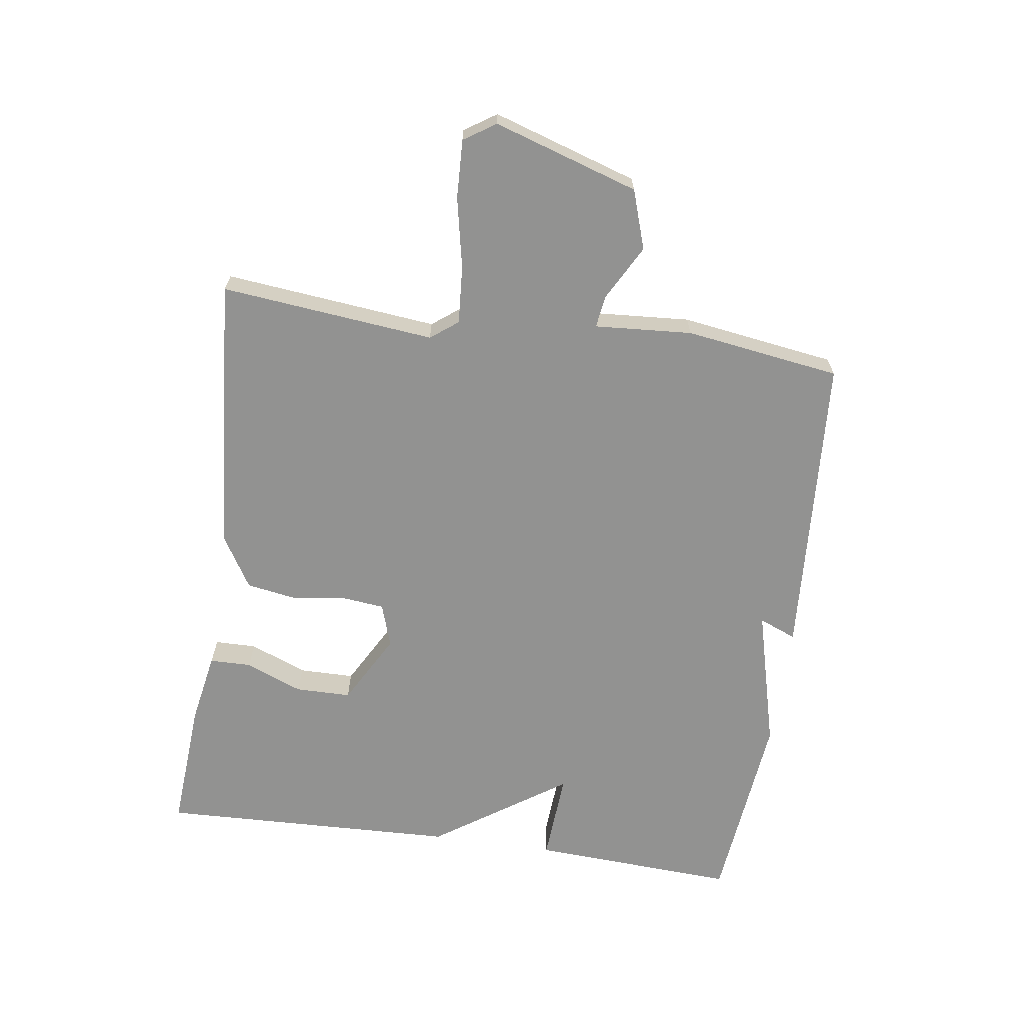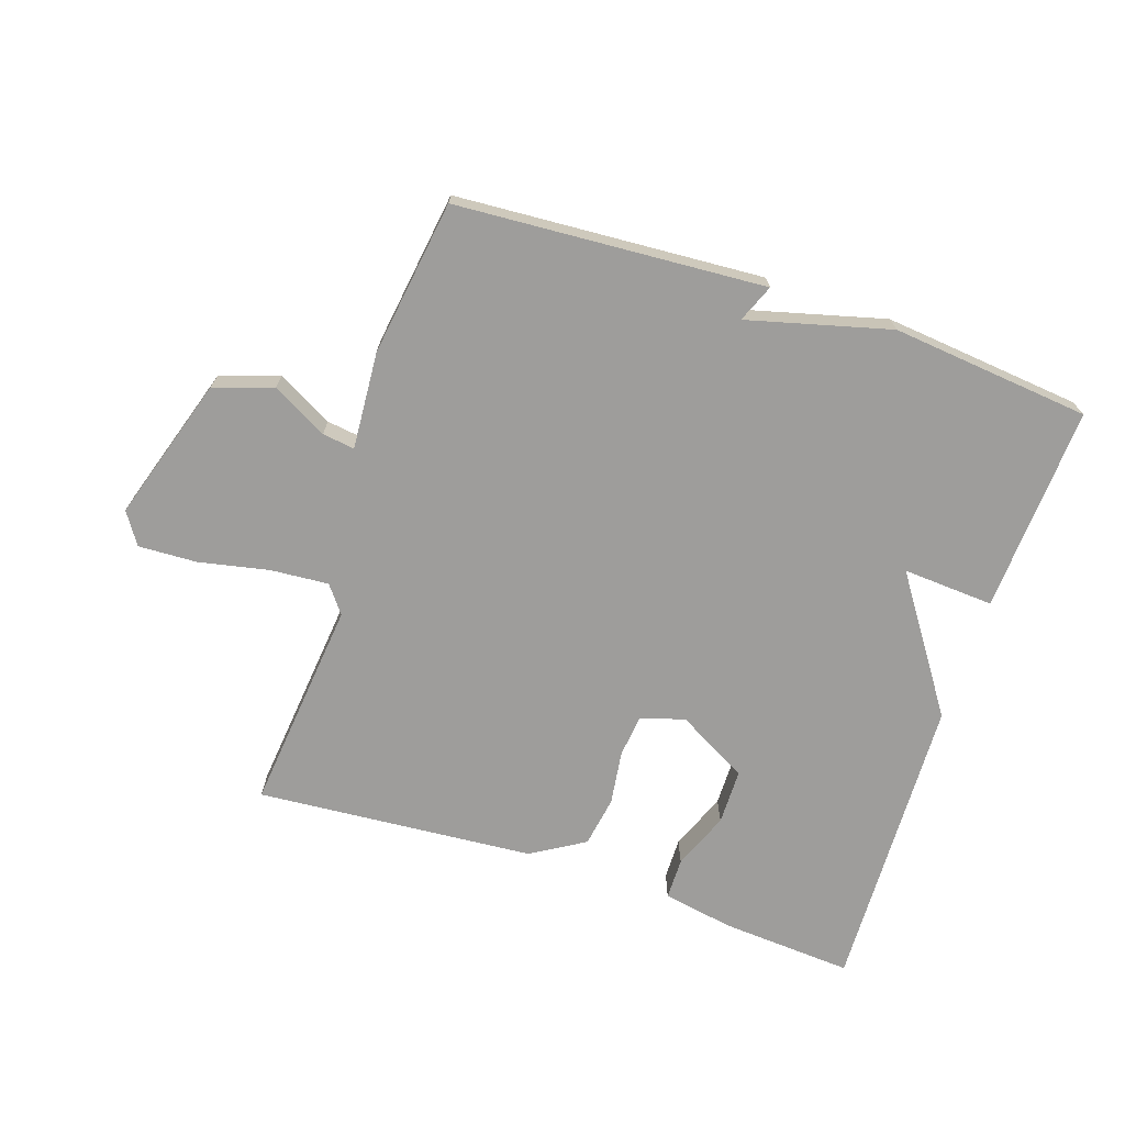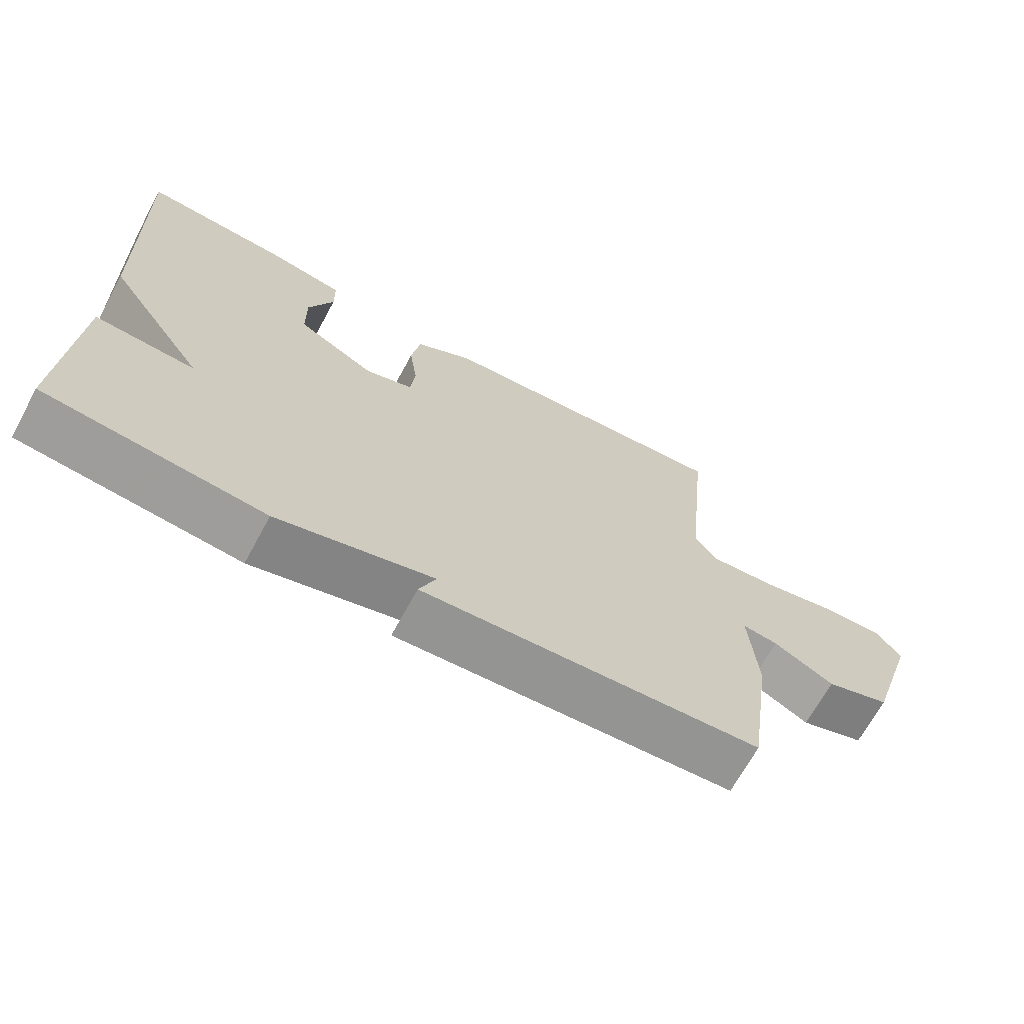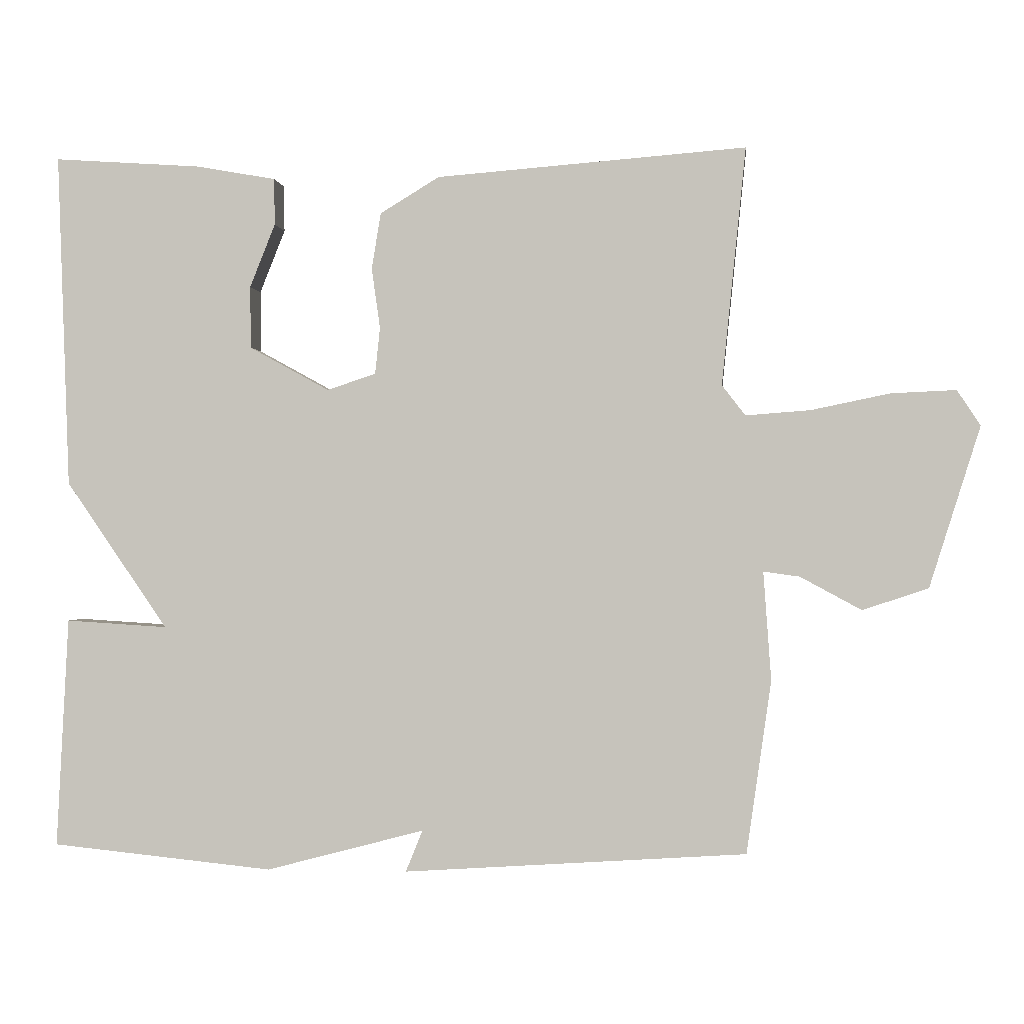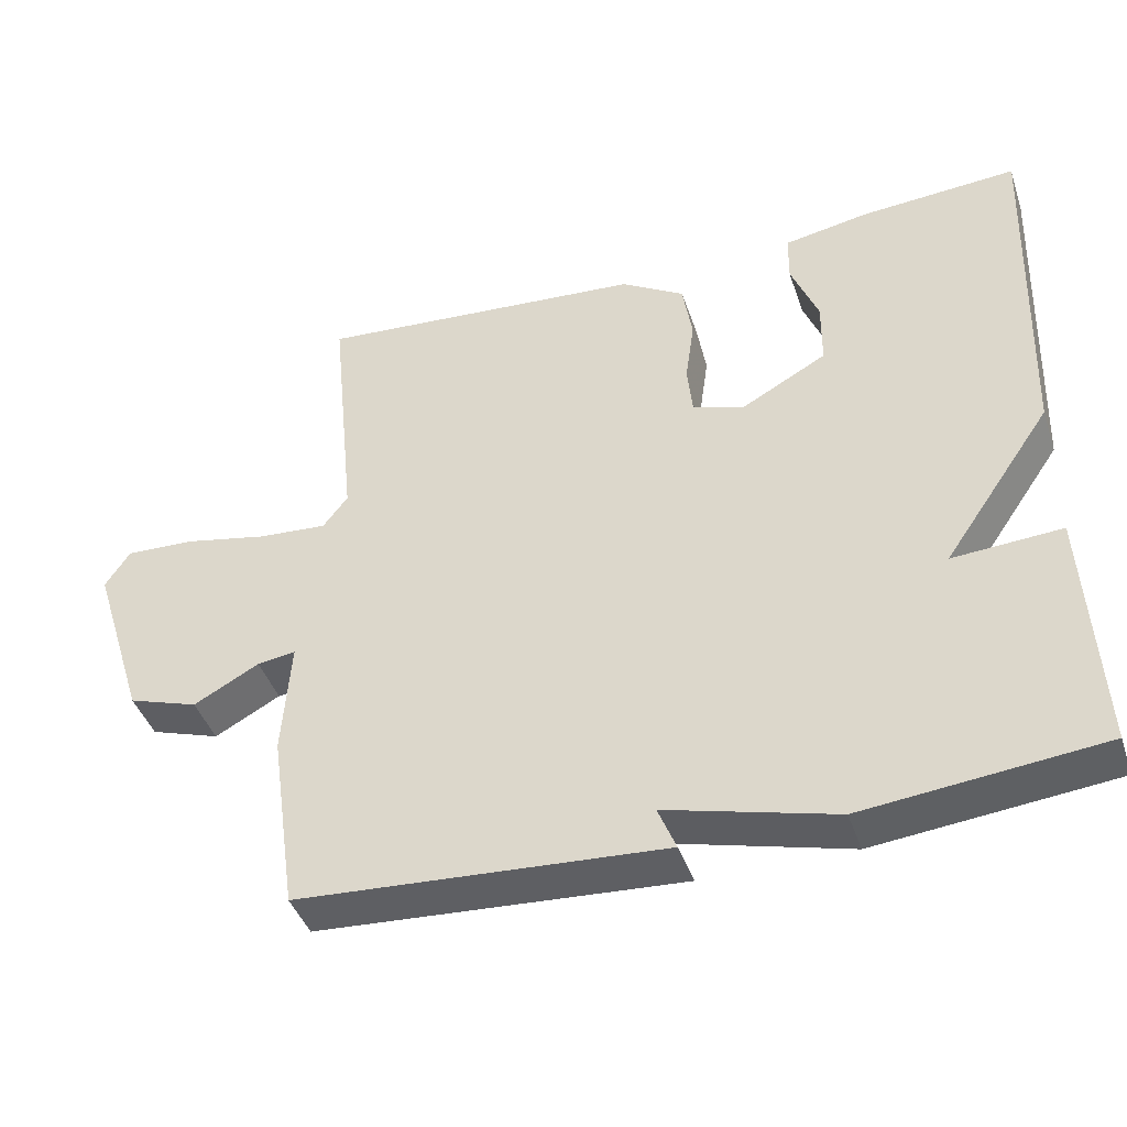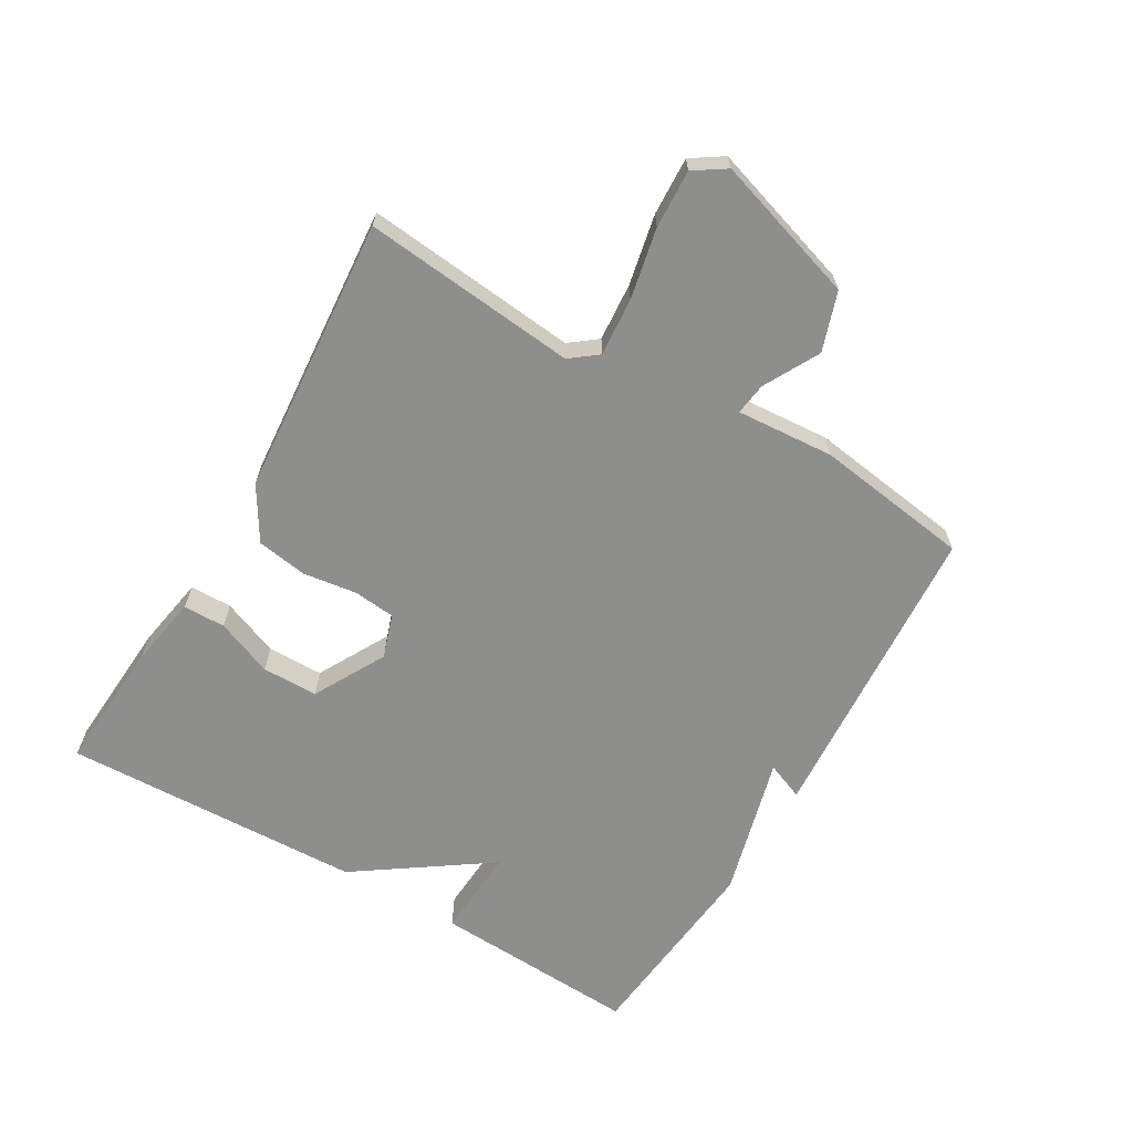
<metadata>
{"format":"obj","ext":"obj","renderer":"f3d","projection":"perspective","resolution":1024,"background":"white","views":[{"elev":-66.2,"azim":81.7,"up":"+Y"},{"elev":-70.4,"azim":161.5,"up":"+Y"},{"elev":-68.5,"azim":-28.6,"up":"+Z"},{"elev":-0.6,"azim":5.8,"up":"+Z"},{"elev":-42.6,"azim":-161.8,"up":"+Z"},{"elev":-64.9,"azim":59.7,"up":"+Y"}]}
</metadata>
<code>
v 0.5 0.07 -0.5
v 0.014 0.07 -0.532
v 0.038 0.07 -0.473
v -0.186 0.07 -0.532
v -0.5 0.07 -0.5
v -0.483 0.07 -0.174
v -0.339 0.07 -0.183
v -0.483 0.07 0.026
v -0.5 0.07 0.5
v -0.292 0.07 0.486
v -0.179 0.07 0.466
v -0.178 0.07 0.4
v -0.214 0.07 0.31
v -0.213 0.07 0.222
v -0.1 0.07 0.16
v -0.031 0.07 0.183
v -0.024 0.07 0.249
v -0.036 0.07 0.334
v -0.023 0.07 0.414
v 0.061 0.07 0.465
v 0.5 0.07 0.5
v 0.466 0.07 0.163
v 0.499 0.07 0.12
v 0.591 0.07 0.127
v 0.702 0.07 0.15
v 0.794 0.07 0.154
v 0.827 0.07 0.104
v 0.755 0.07 -0.124
v 0.662 0.07 -0.155
v 0.575 0.07 -0.108
v 0.524 0.07 -0.101
v 0.535 0.07 -0.255
v 0.5 0 -0.5
v 0.014 0 -0.532
v 0.038 0 -0.473
v -0.186 0 -0.532
v -0.5 0 -0.5
v -0.483 0 -0.174
v -0.339 0 -0.183
v -0.483 0 0.026
v -0.5 0 0.5
v -0.292 0 0.486
v -0.179 0 0.466
v -0.178 0 0.4
v -0.214 0 0.31
v -0.213 0 0.222
v -0.1 0 0.16
v -0.031 0 0.183
v -0.024 0 0.249
v -0.036 0 0.334
v -0.023 0 0.414
v 0.061 0 0.465
v 0.5 0 0.5
v 0.466 0 0.163
v 0.499 0 0.12
v 0.591 0 0.127
v 0.702 0 0.15
v 0.794 0 0.154
v 0.827 0 0.104
v 0.755 0 -0.124
v 0.662 0 -0.155
v 0.575 0 -0.108
v 0.524 0 -0.101
v 0.535 0 -0.255
f 1 2 3
f 32 1 3
f 31 32 3
f 28 29 30
f 27 28 30
f 26 27 30
f 25 26 30
f 24 25 30
f 23 24 30 31
f 3 4 5
f 31 3 5
f 23 31 5
f 22 23 5
f 20 21 22
f 19 20 22
f 18 19 22
f 17 18 22
f 16 17 22
f 15 16 22 5
f 11 12 13
f 10 11 13
f 9 10 13
f 8 9 13
f 7 8 13 14
f 5 6 7
f 15 5 7
f 7 14 15
f 35 34 33
f 35 33 64
f 35 64 63
f 62 61 60
f 62 60 59
f 62 59 58
f 62 58 57
f 62 57 56
f 63 62 56 55
f 37 36 35
f 37 35 63
f 37 63 55
f 37 55 54
f 54 53 52
f 54 52 51
f 54 51 50
f 54 50 49
f 54 49 48
f 37 54 48 47
f 45 44 43
f 45 43 42
f 45 42 41
f 45 41 40
f 46 45 40 39
f 39 38 37
f 39 37 47
f 47 46 39
f 1 33 34 2
f 2 34 35 3
f 3 35 36 4
f 4 36 37 5
f 5 37 38 6
f 6 38 39 7
f 7 39 40 8
f 8 40 41 9
f 9 41 42 10
f 10 42 43 11
f 11 43 44 12
f 12 44 45 13
f 13 45 46 14
f 14 46 47 15
f 15 47 48 16
f 16 48 49 17
f 17 49 50 18
f 18 50 51 19
f 19 51 52 20
f 20 52 53 21
f 21 53 54 22
f 22 54 55 23
f 23 55 56 24
f 24 56 57 25
f 25 57 58 26
f 26 58 59 27
f 27 59 60 28
f 28 60 61 29
f 29 61 62 30
f 30 62 63 31
f 31 63 64 32
f 32 64 33 1

</code>
